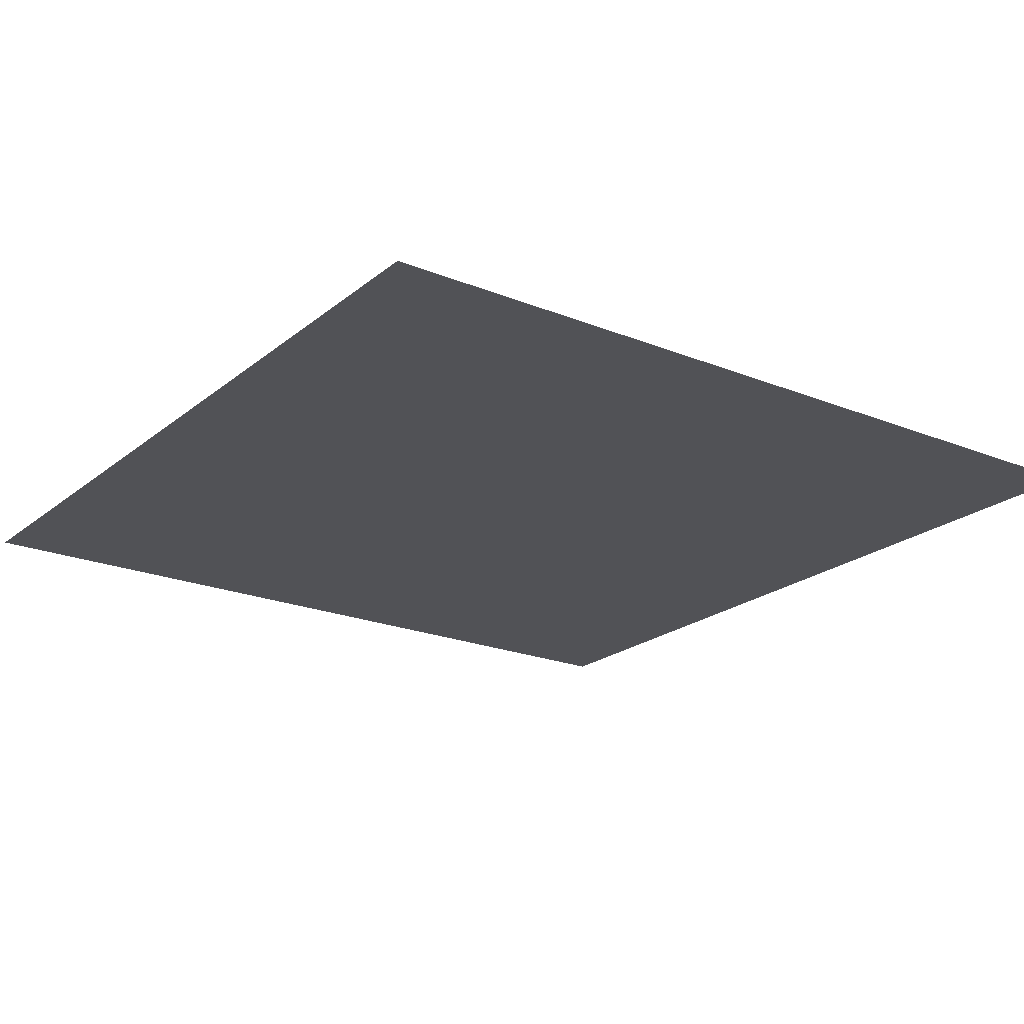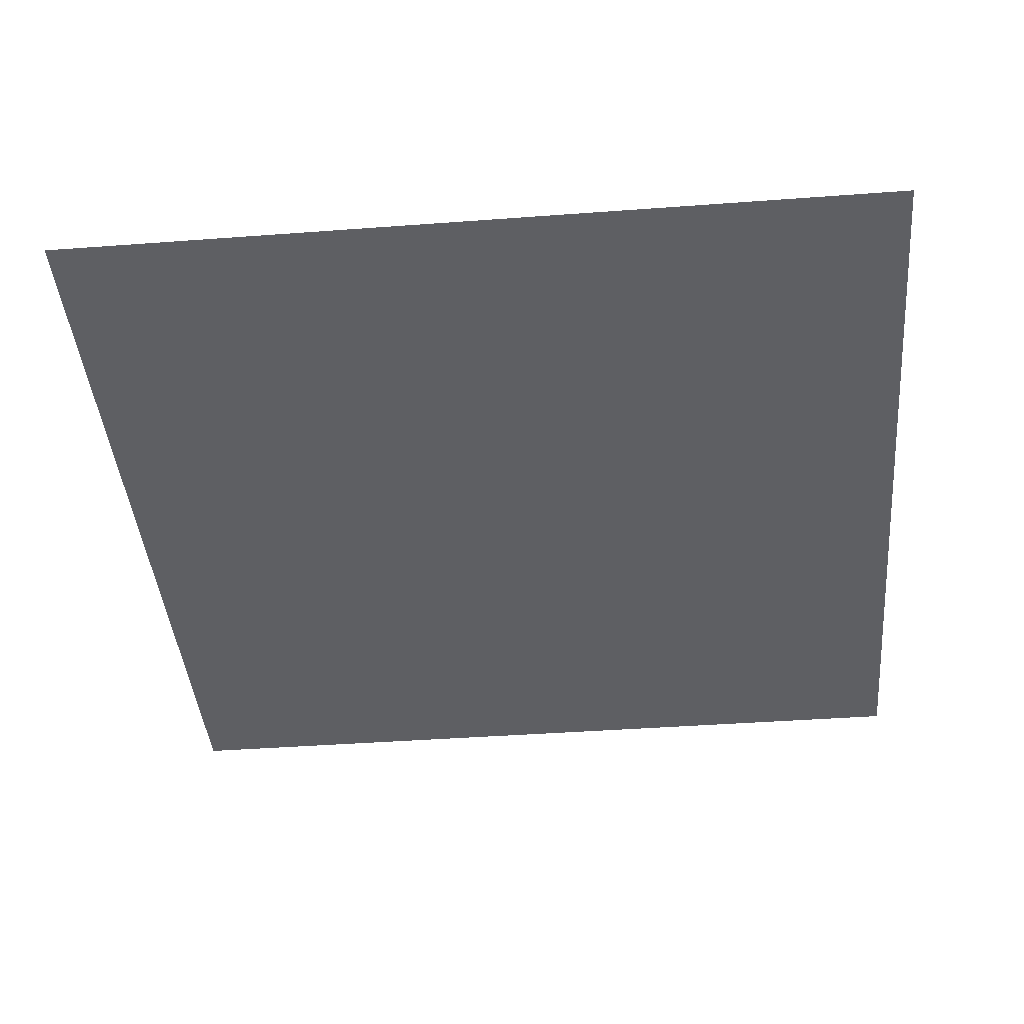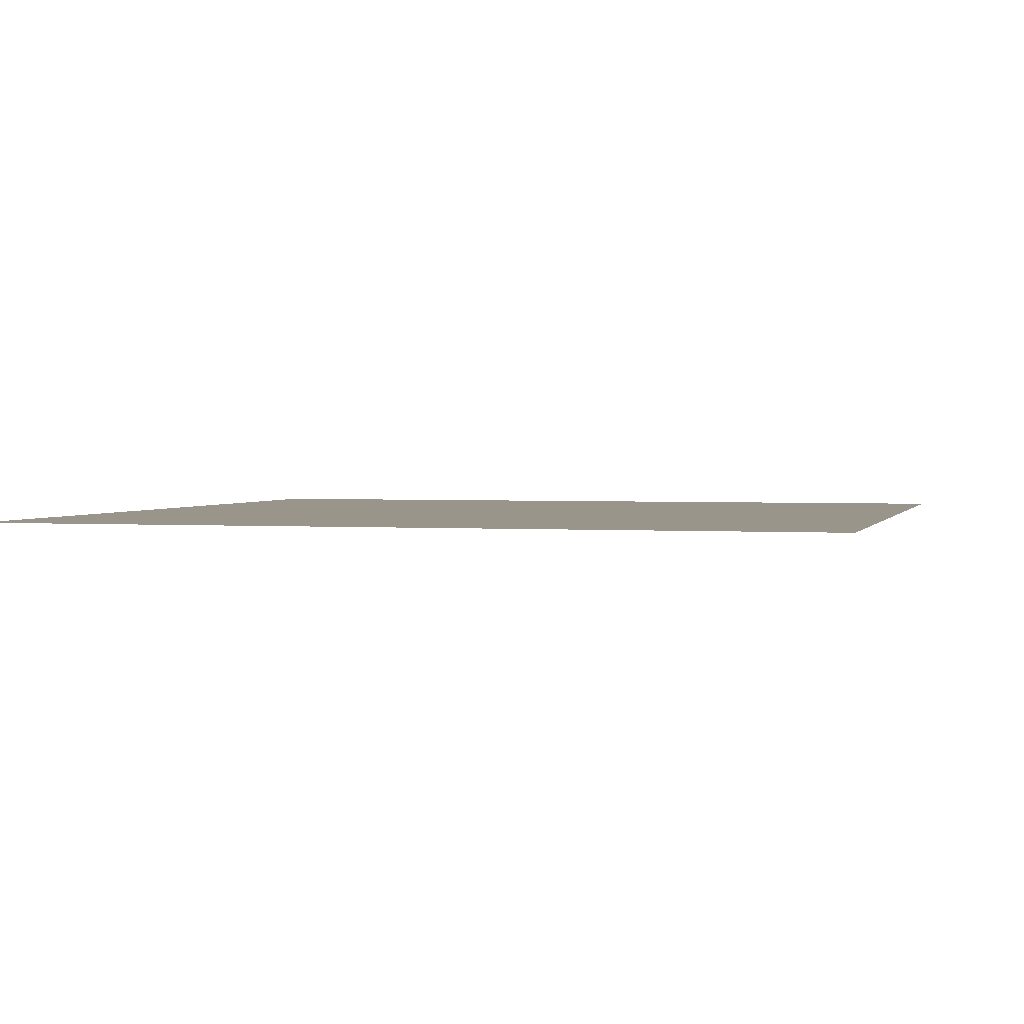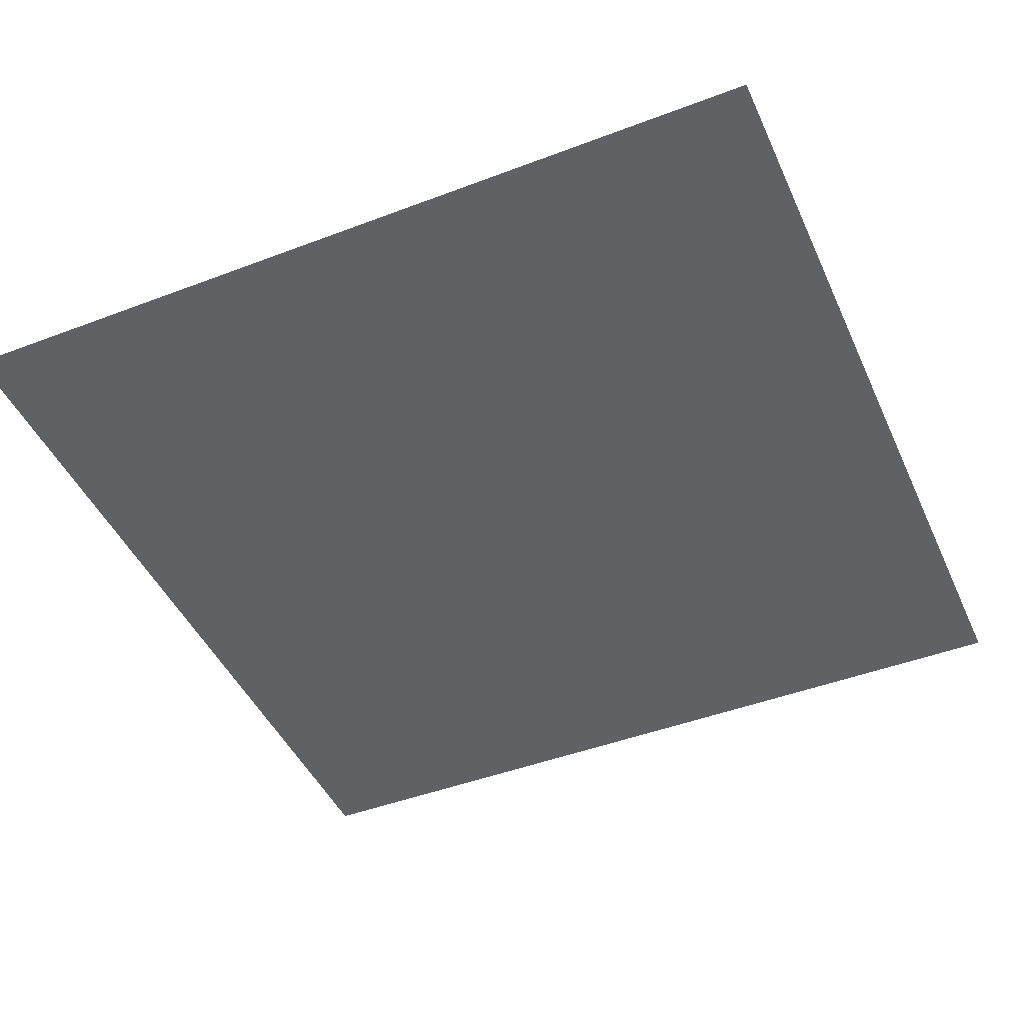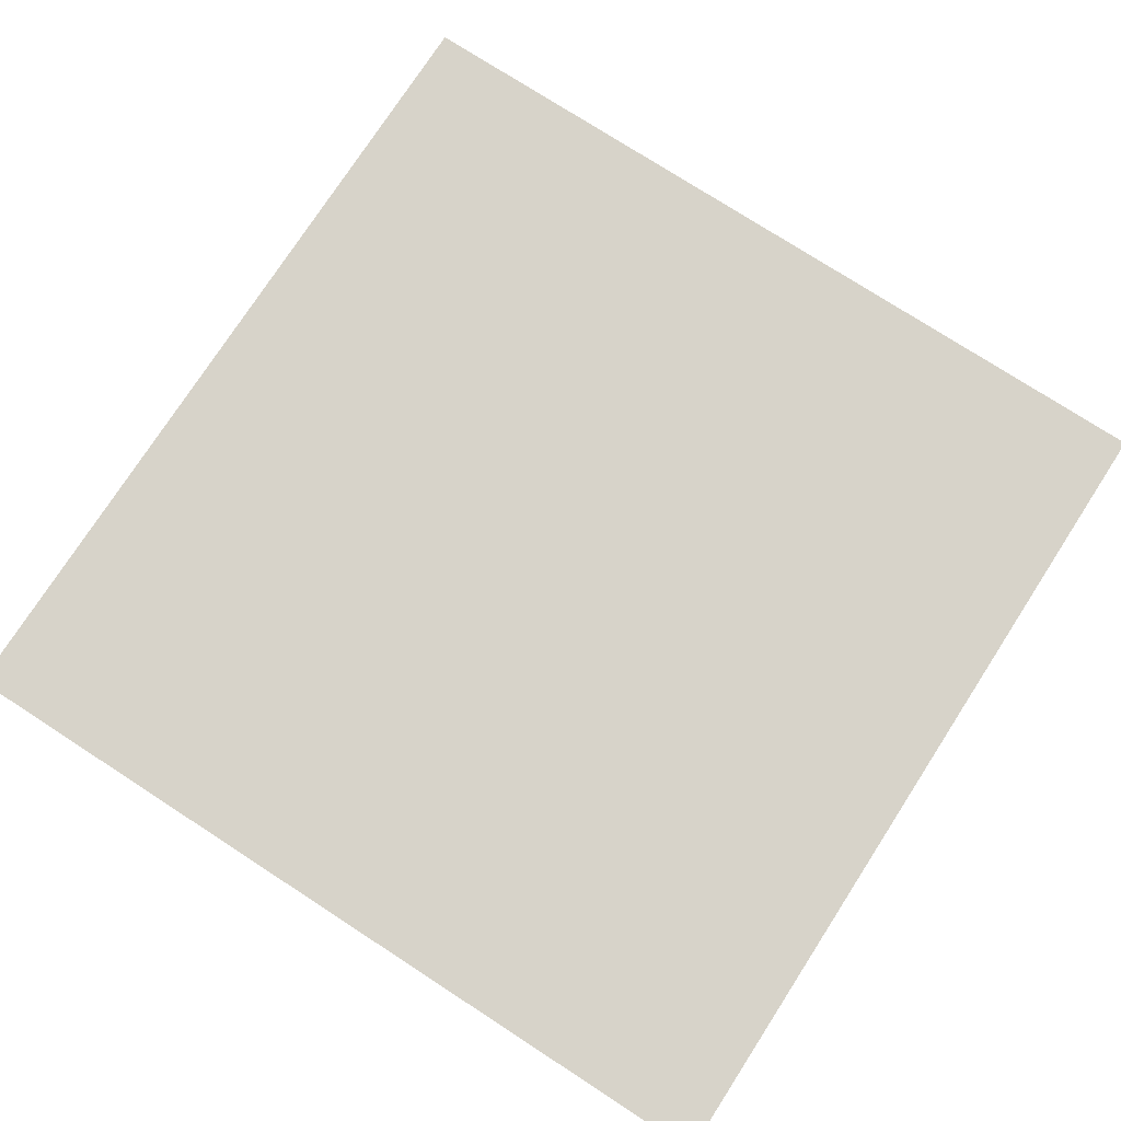
<metadata>
{"format":"obj","ext":"obj","renderer":"f3d","projection":"perspective","resolution":1024,"background":"white","views":[{"elev":-21.3,"azim":54.4,"up":"+Z"},{"elev":-42.0,"azim":-174.9,"up":"+Z"},{"elev":2.0,"azim":-74.9,"up":"+Z"},{"elev":-45.6,"azim":-156.4,"up":"+Z"},{"elev":76.1,"azim":-147.1,"up":"+Z"}]}
</metadata>
<code>
o miss
v -0.15 -0.15 0
v 0.15 -0.15 0
v -0.15 0.15 -0
v 0.15 0.15 -0
f 2 3 1
f 2 4 3

</code>
